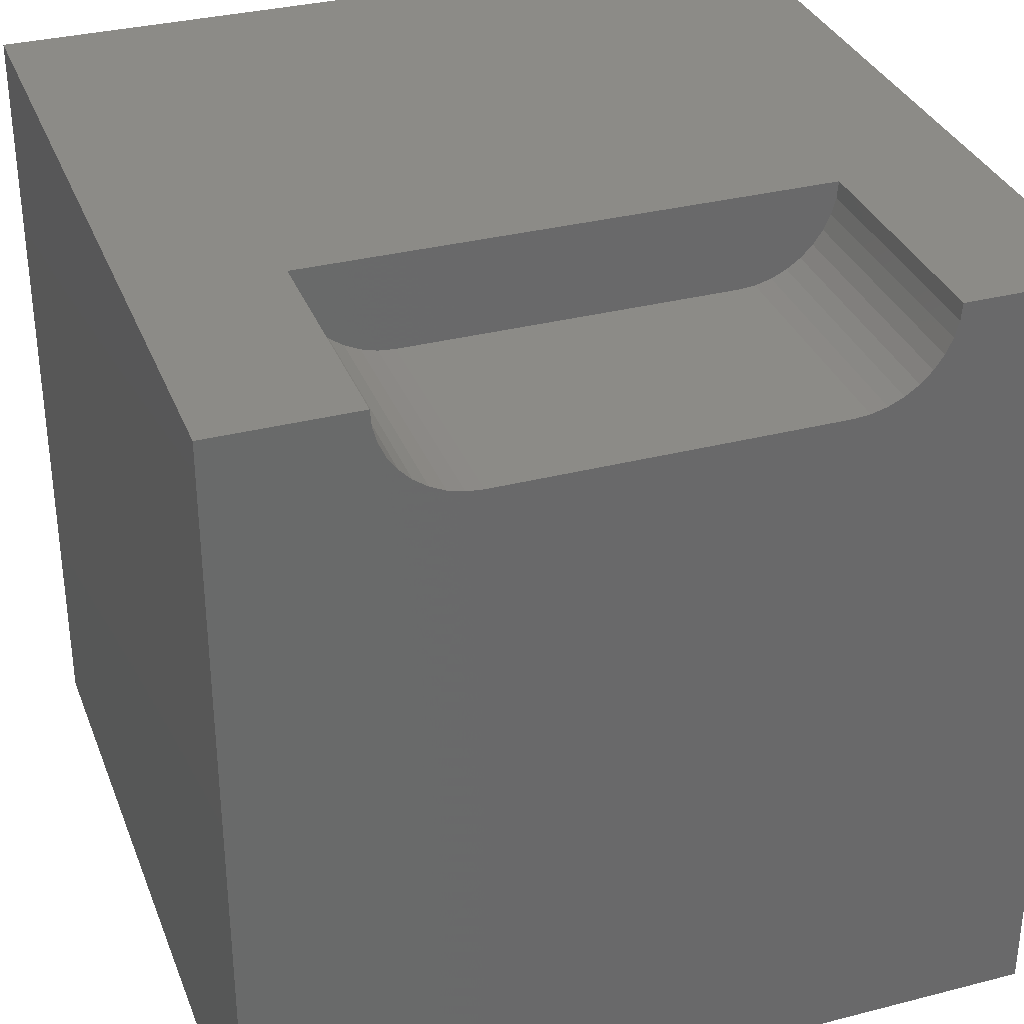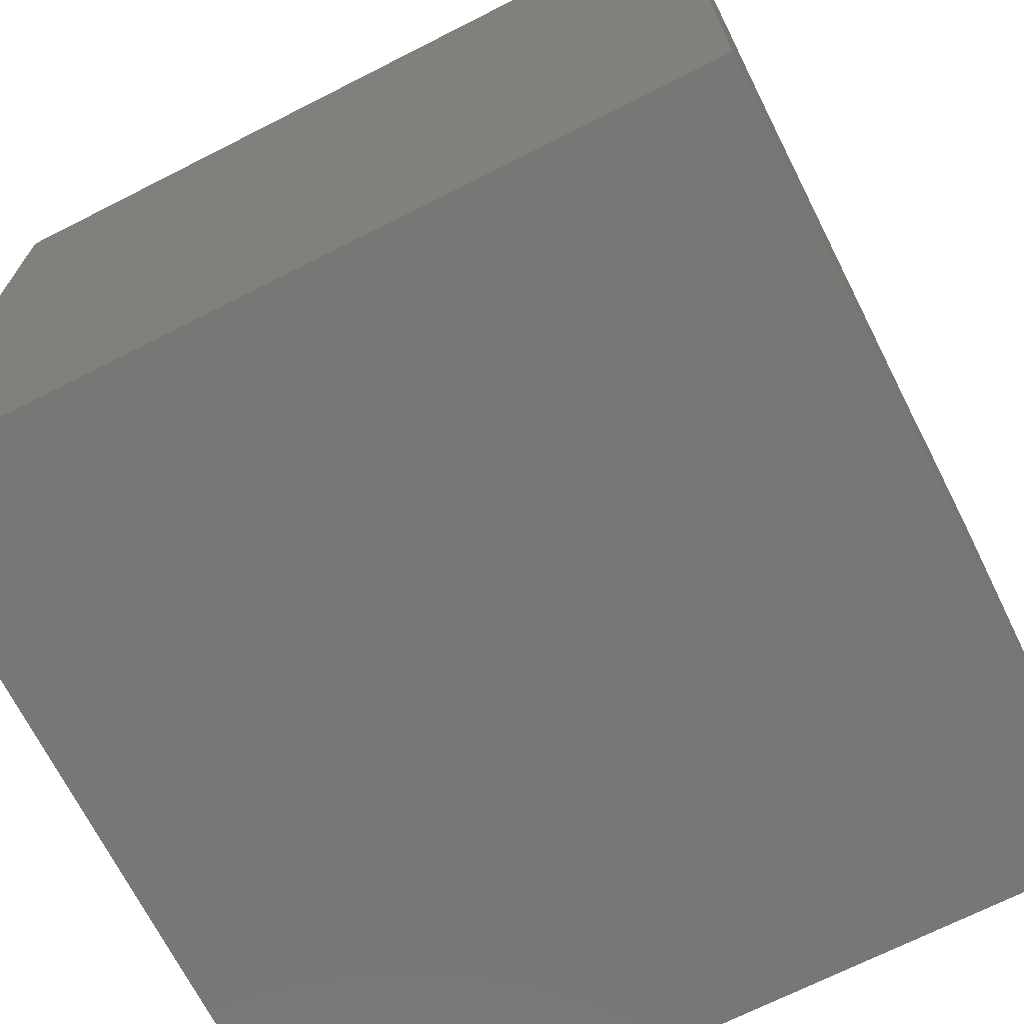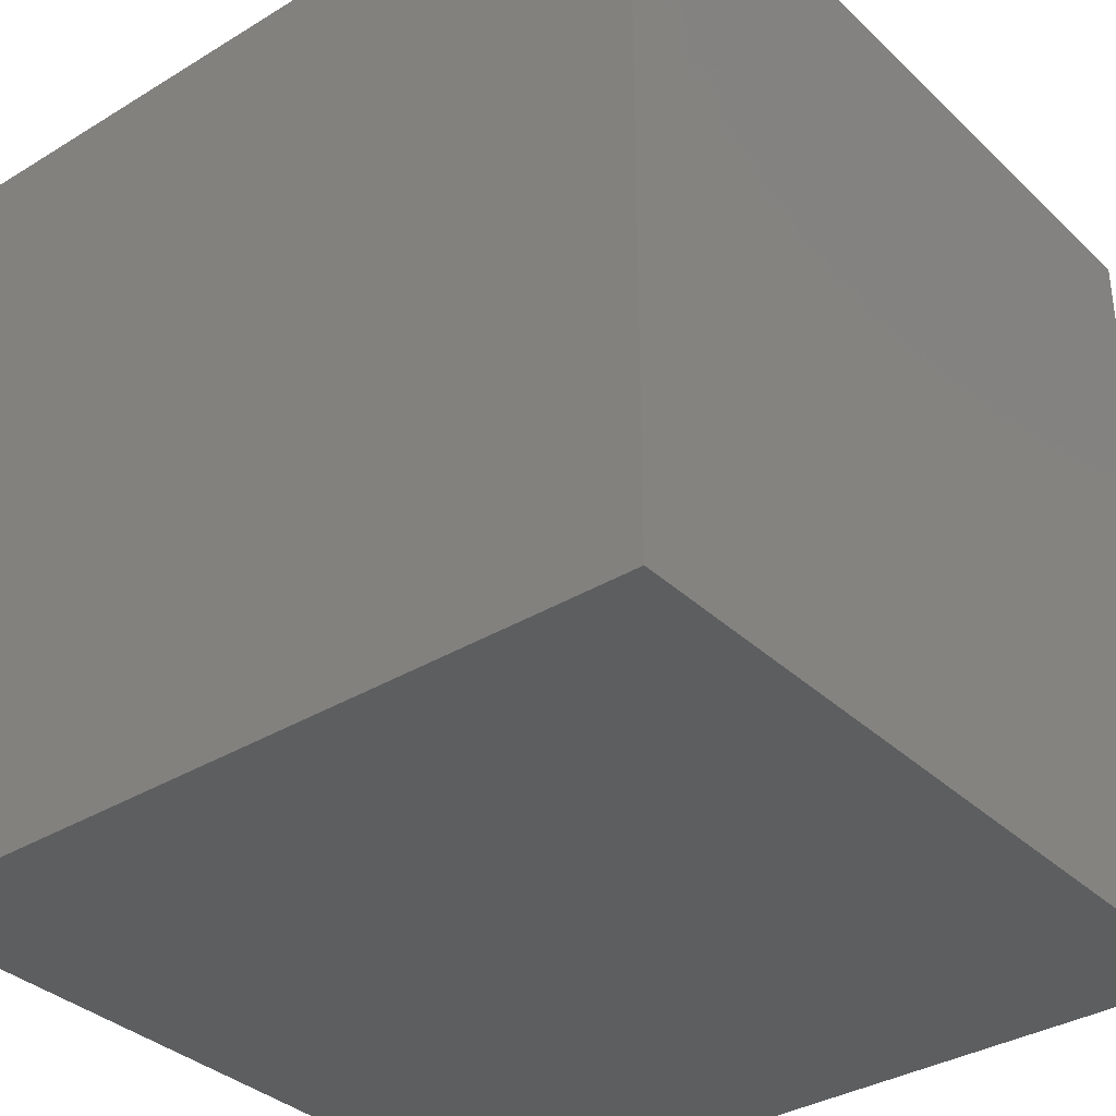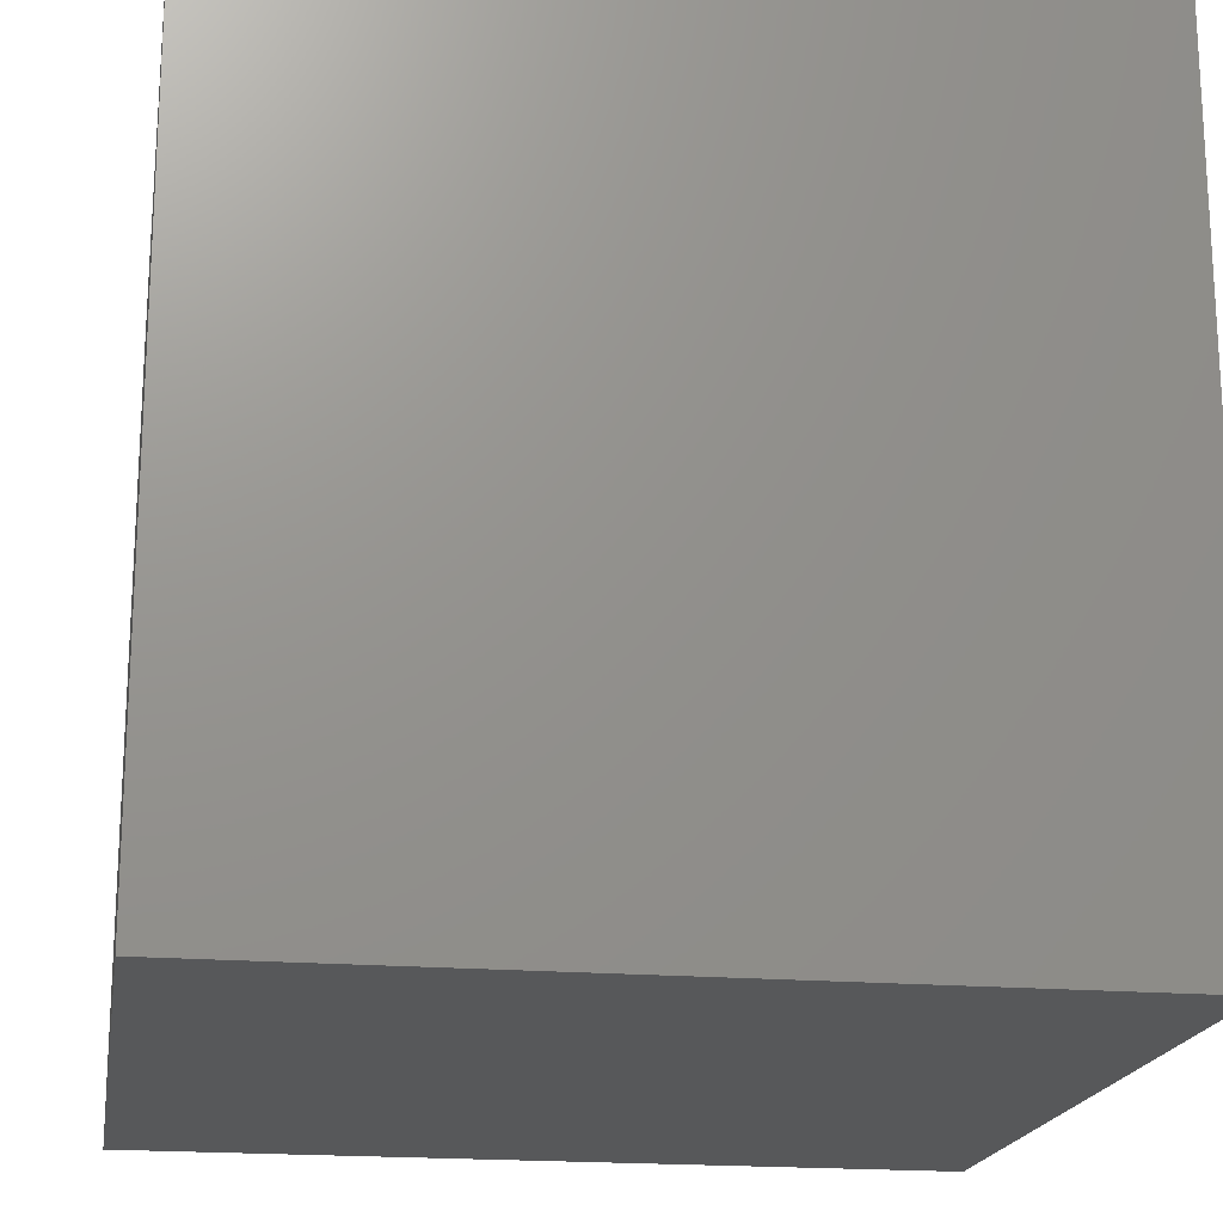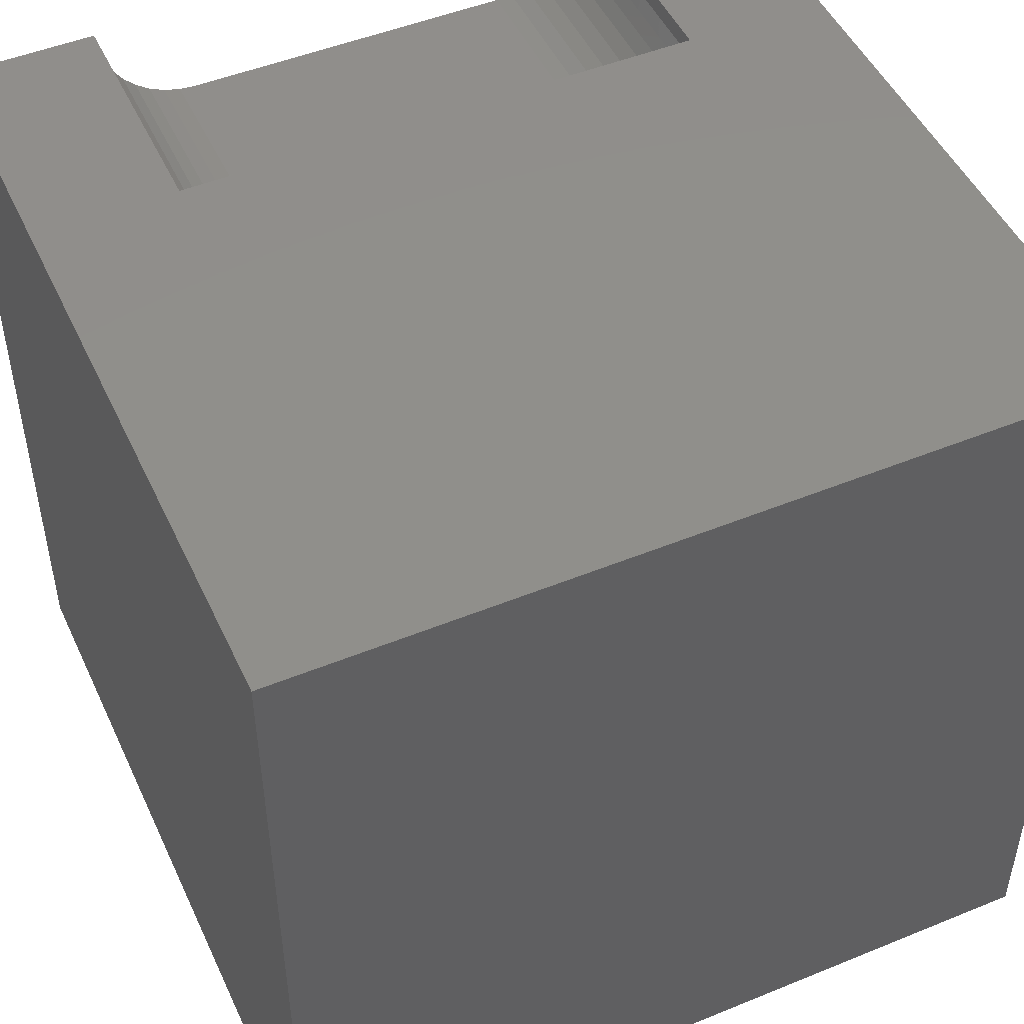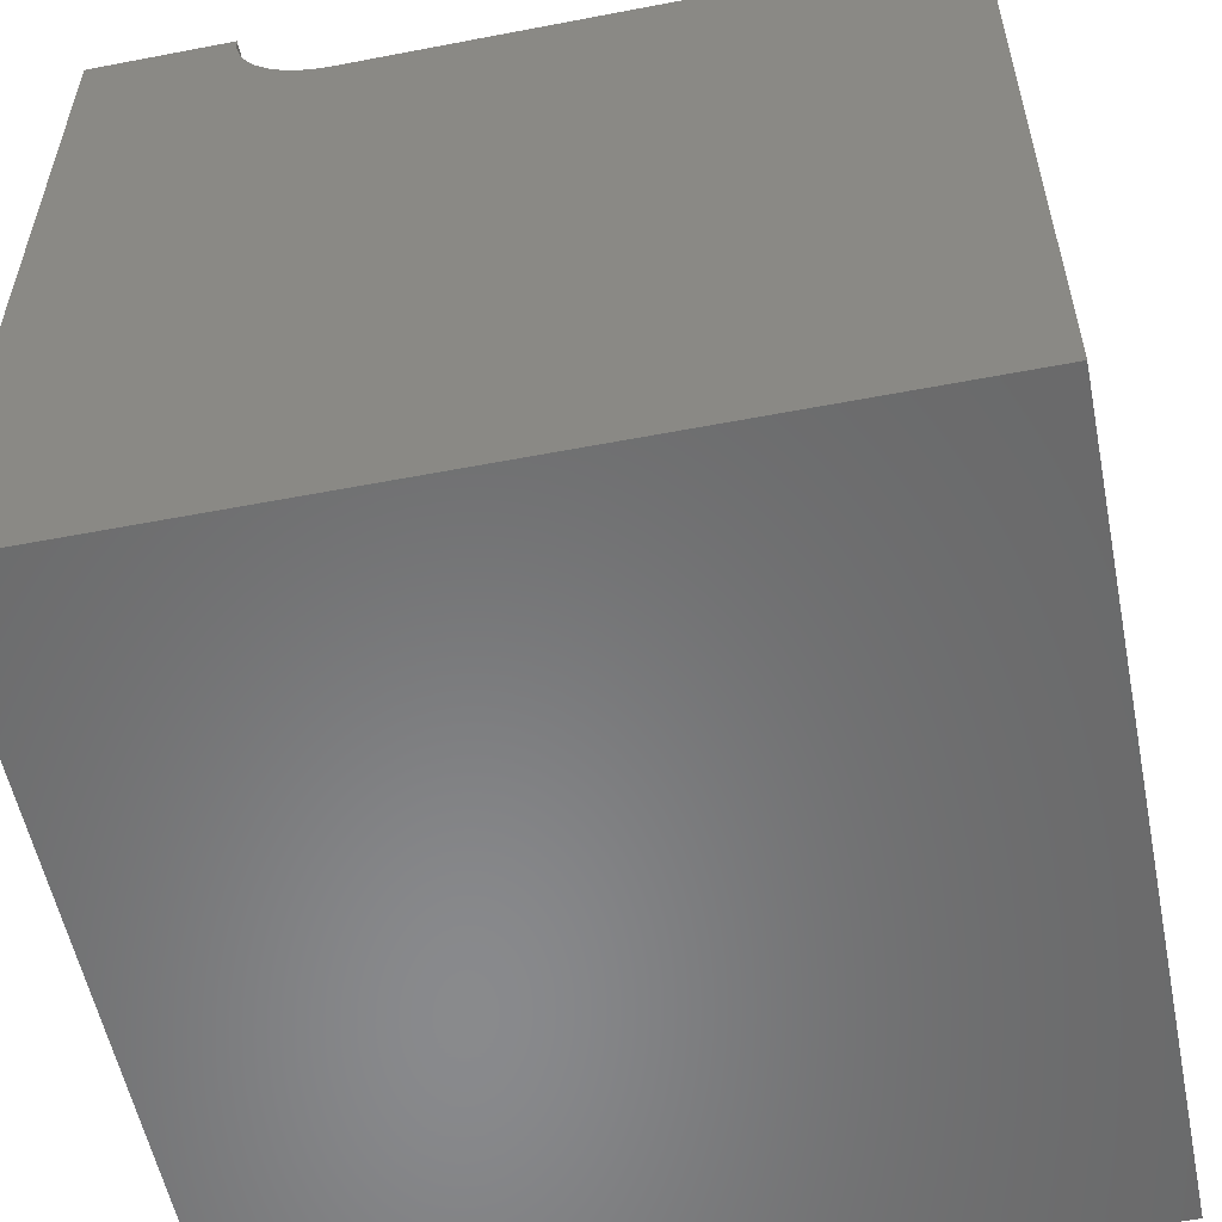
<metadata>
{"format":"stl","ext":"stl","renderer":"f3d","projection":"perspective","resolution":1024,"background":"white","views":[{"elev":33.3,"azim":-19.4,"up":"+Y"},{"elev":-69.9,"azim":-63.1,"up":"+Y"},{"elev":-35.0,"azim":-141.0,"up":"+Y"},{"elev":-18.9,"azim":80.8,"up":"+Z"},{"elev":49.0,"azim":155.6,"up":"+Y"},{"elev":-55.8,"azim":11.4,"up":"+Y"}]}
</metadata>
<code>
# stl→obj: 48 verts, 92 faces
v 0 10 10
v 0 10 0
v 0 0 10
v 0 0 0
v 1.785 9.795 10
v 1.767 10 10
v 10 10 10
v 8.233 10 10
v 8.215 9.795 10
v 7.644 8.979 10
v 7.457 8.892 10
v 10 0 10
v 7.812 9.097 10
v 1.838 9.597 10
v 8.162 9.597 10
v 8.075 9.411 10
v 7.957 9.242 10
v 2.741 8.839 10
v 2.543 8.892 10
v 2.356 8.979 10
v 2.188 9.097 10
v 2.043 9.242 10
v 1.925 9.411 10
v 7.259 8.839 10
v 7.054 8.821 10
v 2.946 8.821 10
v 10 10 0
v 10 0 0
v 1.767 10 6.975
v 8.233 10 6.975
v 1.785 9.795 6.975
v 1.838 9.597 6.975
v 1.925 9.411 6.975
v 2.043 9.242 6.975
v 2.188 9.097 6.975
v 2.356 8.979 6.975
v 2.543 8.892 6.975
v 2.741 8.839 6.975
v 2.946 8.821 6.975
v 7.054 8.821 6.975
v 7.259 8.839 6.975
v 7.457 8.892 6.975
v 7.644 8.979 6.975
v 7.812 9.097 6.975
v 7.957 9.242 6.975
v 8.075 9.411 6.975
v 8.162 9.597 6.975
v 8.215 9.795 6.975
f 1 2 3
f 3 2 4
f 5 6 1
f 7 8 9
f 10 11 12
f 10 12 13
f 5 1 14
f 9 15 7
f 7 15 16
f 7 16 12
f 12 16 17
f 12 17 13
f 18 19 3
f 3 19 20
f 20 21 3
f 3 21 22
f 3 22 1
f 1 22 23
f 1 23 14
f 11 24 12
f 12 24 25
f 12 25 3
f 3 25 26
f 3 26 18
f 27 7 28
f 28 7 12
f 2 27 4
f 4 27 28
f 1 6 29
f 8 7 30
f 30 7 27
f 30 27 29
f 29 27 2
f 29 2 1
f 28 12 4
f 4 12 3
f 29 6 5
f 29 5 31
f 31 5 14
f 31 14 32
f 32 14 23
f 32 23 33
f 33 23 22
f 33 22 34
f 34 22 21
f 34 21 35
f 35 21 20
f 35 20 36
f 36 20 19
f 36 19 37
f 37 19 18
f 37 18 38
f 38 18 26
f 38 26 39
f 40 25 24
f 40 24 41
f 41 24 11
f 41 11 42
f 42 11 10
f 42 10 43
f 43 10 13
f 43 13 44
f 44 13 17
f 44 17 45
f 45 17 16
f 45 16 46
f 46 16 15
f 46 15 47
f 47 15 9
f 47 9 48
f 48 9 8
f 48 8 30
f 29 39 30
f 30 39 40
f 30 40 48
f 33 29 32
f 32 29 31
f 36 37 29
f 29 37 38
f 29 38 39
f 33 34 29
f 29 34 35
f 29 35 36
f 40 44 45
f 44 40 43
f 43 40 41
f 43 41 42
f 45 46 40
f 40 46 47
f 40 47 48
f 40 39 25
f 25 39 26

</code>
